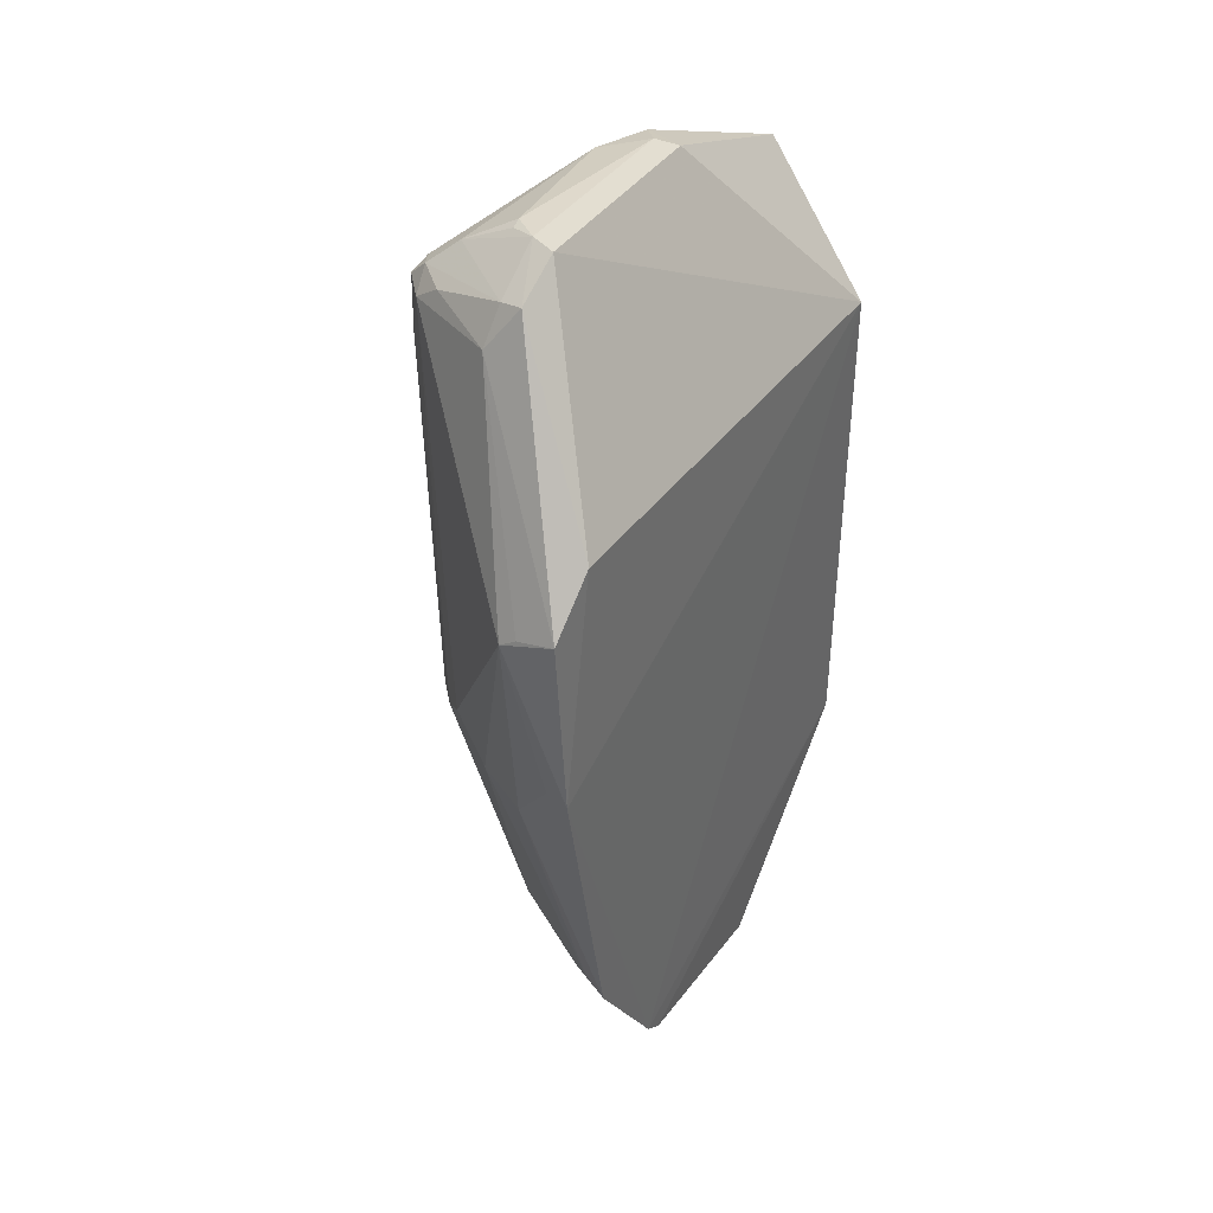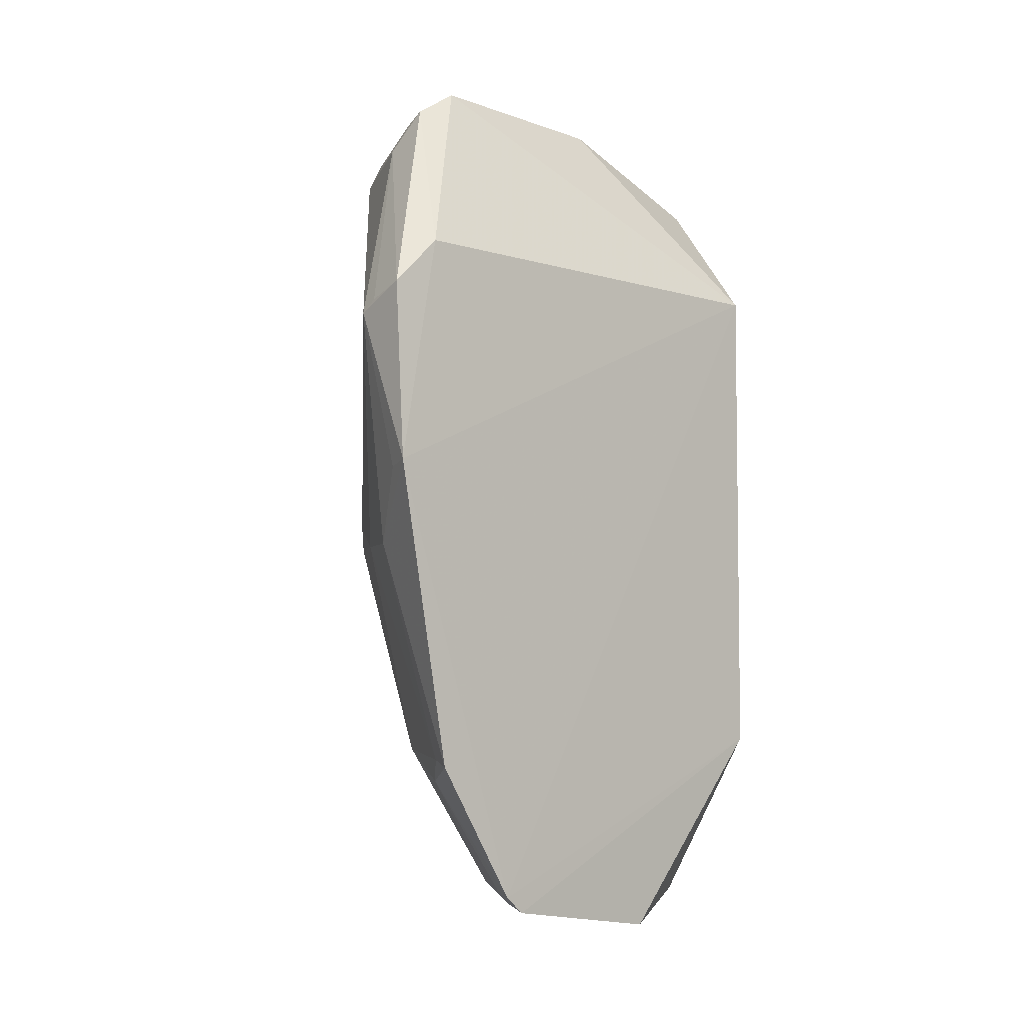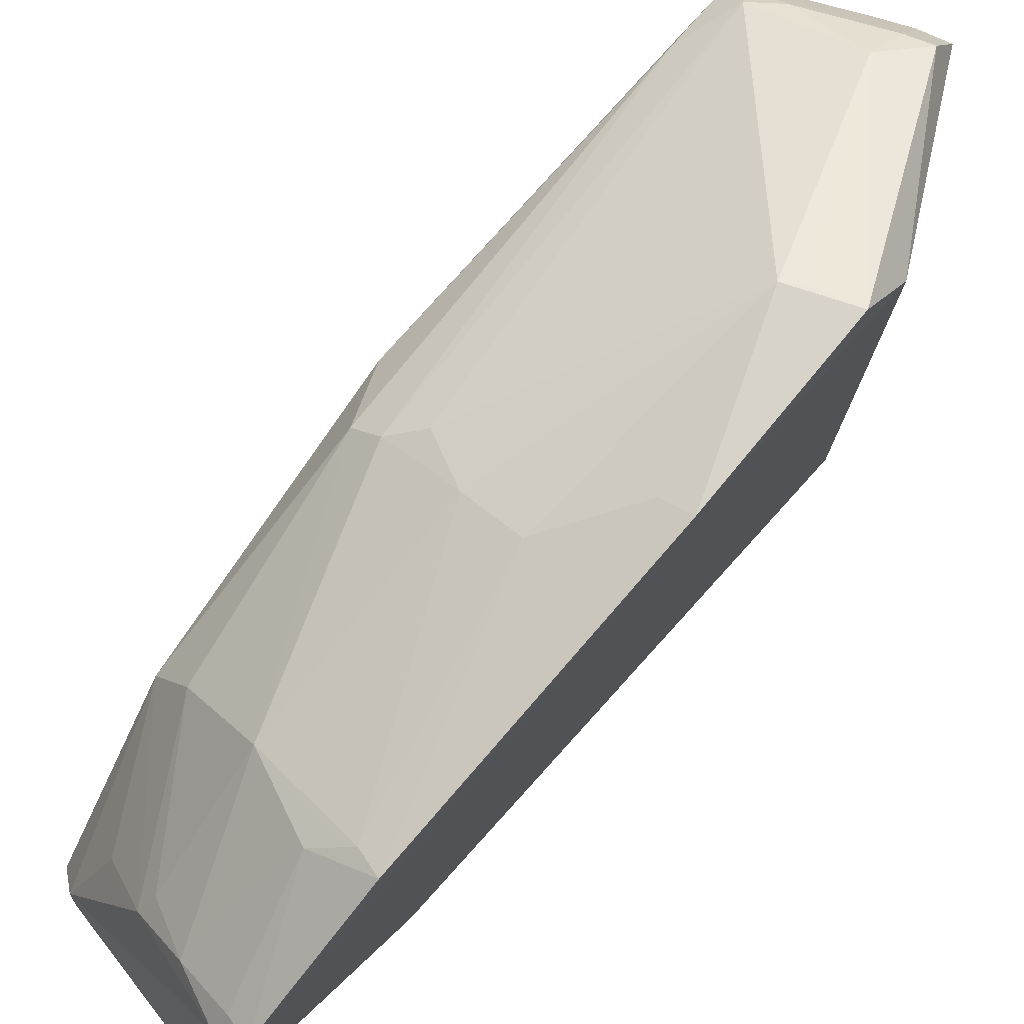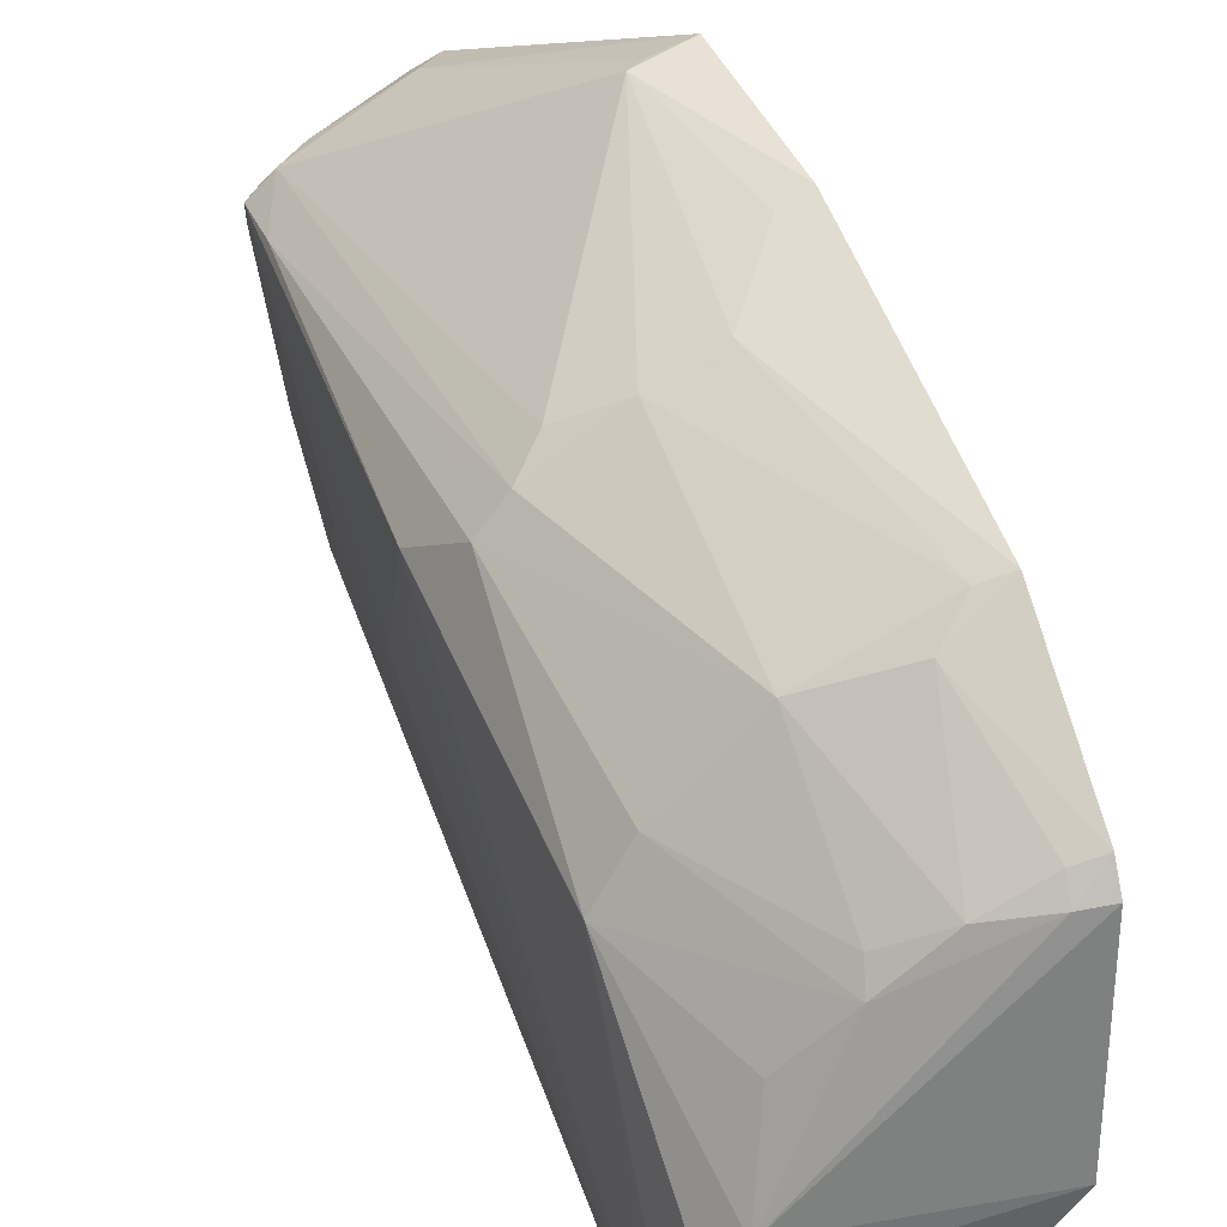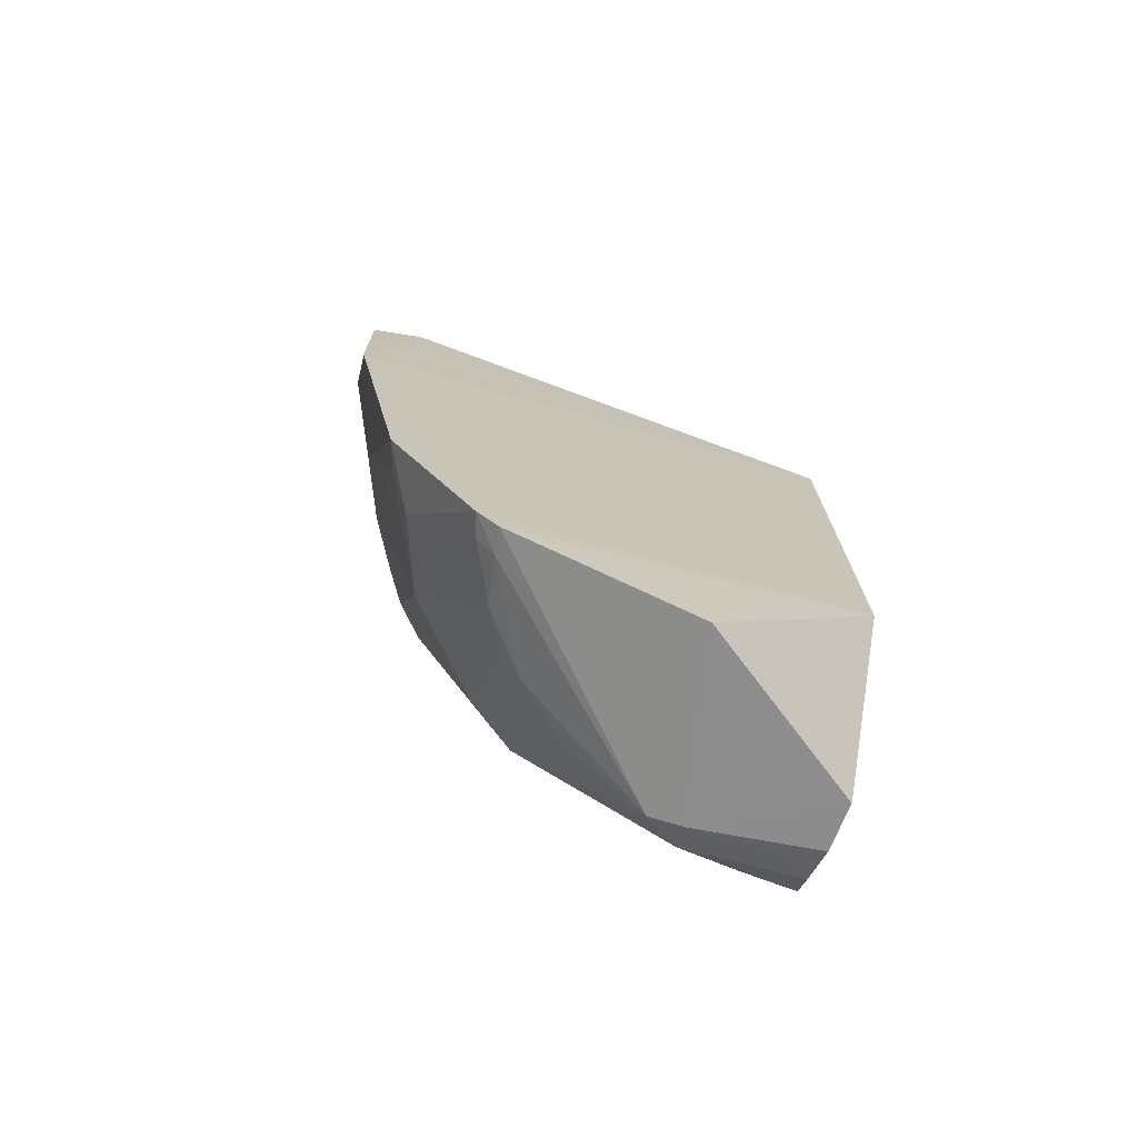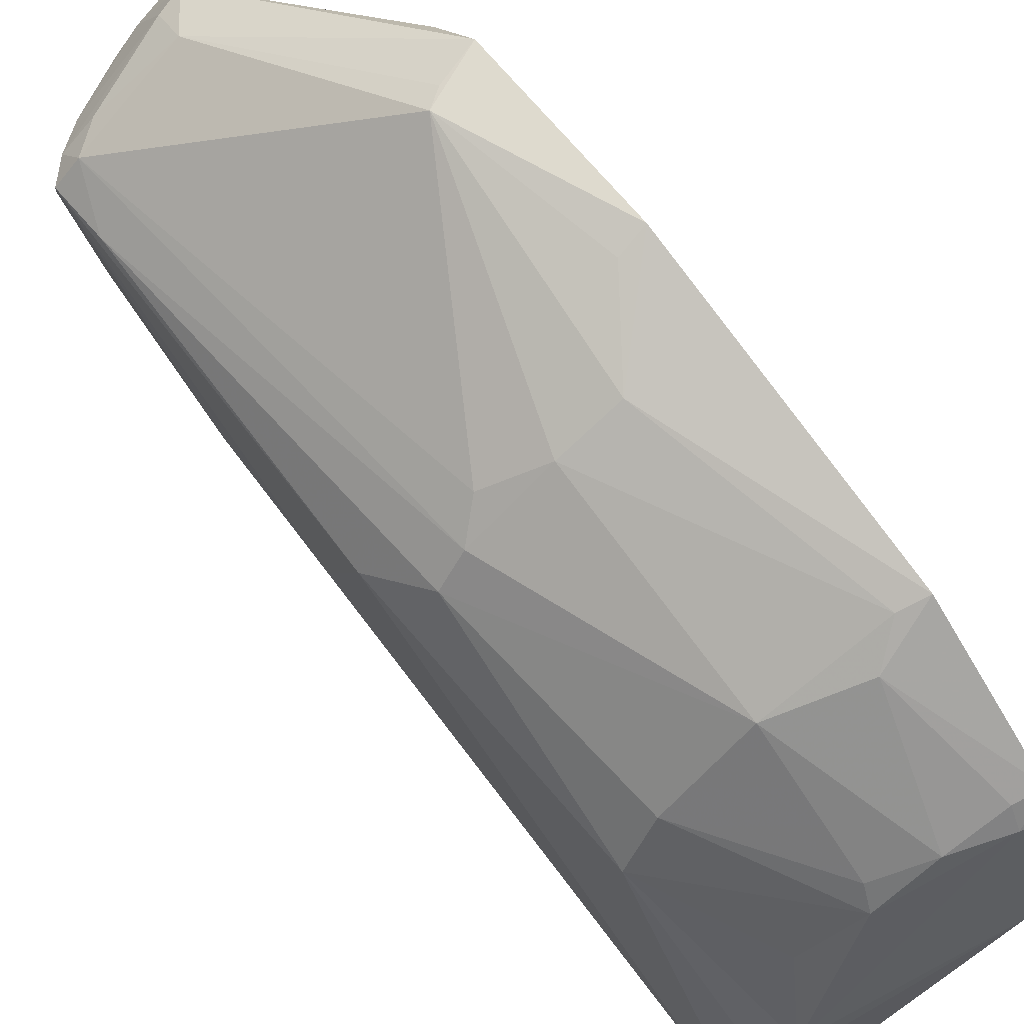
<metadata>
{"format":"obj","ext":"obj","renderer":"f3d","projection":"perspective","resolution":1024,"background":"white","views":[{"elev":40.4,"azim":33.0,"up":"+Y"},{"elev":-5.2,"azim":47.7,"up":"+Y"},{"elev":76.1,"azim":42.0,"up":"+Z"},{"elev":39.7,"azim":-18.6,"up":"+Z"},{"elev":-73.6,"azim":70.2,"up":"+Y"},{"elev":69.1,"azim":-37.4,"up":"+Z"}]}
</metadata>
<code>
v -0.3507 -0.2364 0.1963
v -0.356 -0.2515 0.09785
v -0.3561 0.1271 0.006957
v -0.4257 0.2341 0.1904
v -0.4786 -0.1503 0.1488
v -0.3542 0.1024 0.2834
v -0.3561 -0.1456 0.006957
v -0.4559 -0.234 0.08977
v -0.4657 0.1735 0.0101
v -0.3502 0.006715 0.2817
v -0.4101 0.2353 0.1979
v -0.4933 0.1934 0.1904
v -0.3501 -0.2275 0.2073
v -0.4164 -0.2416 0.007712
v -0.4757 -0.2129 0.006996
v -0.3541 0.1286 0.2567
v -0.4159 0.2324 0.08601
v -0.4495 -0.02167 0.2317
v -0.4235 0.2169 0.2184
v -0.4187 -0.2202 0.1631
v -0.4542 -0.2359 0.07145
v -0.4681 -0.2274 0.07059
v -0.49 0.09603 0.1158
v -0.4176 0.1963 -0.005602
v -0.4102 0.2204 0.2218
v -0.4305 0.2315 0.08543
v -0.3845 0.0895 0.2823
v -0.4925 -0.005779 0.1828
v -0.3501 -0.1558 0.2522
v -0.4833 0.2028 0.1924
v -0.3643 -0.2329 0.1937
v -0.4451 -0.2125 0.1334
v -0.443 -0.2373 0.007835
v -0.4748 -0.2141 0.03622
v -0.4816 0.1959 0.09371
v -0.4752 0.1717 0.04393
v -0.4436 0.2252 0.06995
v -0.481 0.1919 0.2034
v -0.4256 0.1982 0.2298
v -0.4775 -0.03648 0.2046
v -0.491 0.02218 0.1174
v -0.3925 -0.03497 0.2611
v -0.4198 -0.1486 0.2178
v -0.4683 0.216 0.1851
v -0.4639 -0.2249 0.008167
v -0.492 0.1975 0.1788
v -0.4667 0.2018 0.2063
v -0.3754 0.09572 0.282
v -0.492 0.1633 0.1928
v -0.4909 -0.007424 0.1441
v -0.4227 -0.03459 0.2465
v -0.365 0.004063 0.2766
v -0.379 -0.1647 0.2346
v -0.3907 -0.2225 0.1876
v -0.4608 -0.147 0.1765
v -0.4631 -0.03396 0.2199
v -0.4416 0.2316 0.178
v -0.4519 -0.2338 0.02341
v -0.4563 0.2237 0.0955
v -0.3635 -0.1523 0.2473
v -0.416 -0.2113 0.1739
v -0.3631 -0.2248 0.2029
v -0.4403 0.2305 0.1841
f 7 1 2
f 8 2 1
f 13 7 3
f 13 1 7
f 13 3 10
f 14 7 2
f 16 10 3
f 16 6 10
f 16 3 11
f 17 11 3
f 21 14 2
f 21 2 8
f 22 8 5
f 22 21 8
f 24 15 9
f 24 3 7
f 24 7 14
f 24 14 15
f 24 17 3
f 25 16 11
f 25 6 16
f 25 11 4
f 25 4 19
f 26 4 11
f 26 11 17
f 27 10 6
f 28 15 5
f 29 13 10
f 31 20 8
f 31 8 1
f 31 1 13
f 32 20 5
f 32 5 8
f 32 8 20
f 33 15 14
f 33 14 21
f 34 22 5
f 34 5 15
f 34 15 22
f 36 9 15
f 36 15 23
f 36 35 9
f 36 23 35
f 37 24 9
f 37 9 35
f 37 26 17
f 37 17 24
f 38 18 27
f 38 30 12
f 39 25 19
f 39 38 27
f 39 6 25
f 40 28 5
f 41 28 12
f 41 12 23
f 41 23 15
f 42 29 10
f 44 30 19
f 44 19 4
f 45 22 15
f 45 15 33
f 46 35 23
f 46 23 12
f 46 12 30
f 46 30 44
f 47 19 30
f 47 30 38
f 47 39 19
f 47 38 39
f 48 39 27
f 48 27 6
f 48 6 39
f 49 12 28
f 49 28 40
f 49 38 12
f 50 41 15
f 50 15 28
f 50 28 41
f 51 42 27
f 51 27 18
f 52 42 10
f 52 10 27
f 52 27 42
f 53 13 29
f 54 20 31
f 54 53 43
f 55 5 20
f 55 43 40
f 55 40 5
f 56 40 43
f 56 49 40
f 56 18 38
f 56 38 49
f 56 51 18
f 56 43 51
f 57 4 26
f 58 45 33
f 58 33 21
f 58 21 22
f 58 22 45
f 59 46 44
f 59 37 35
f 59 35 46
f 59 44 57
f 59 57 26
f 59 26 37
f 60 51 43
f 60 29 42
f 60 42 51
f 60 53 29
f 60 43 53
f 61 54 43
f 61 20 54
f 61 55 20
f 61 43 55
f 62 54 31
f 62 31 13
f 62 13 53
f 62 53 54
f 63 57 44
f 63 44 4
f 63 4 57

</code>
